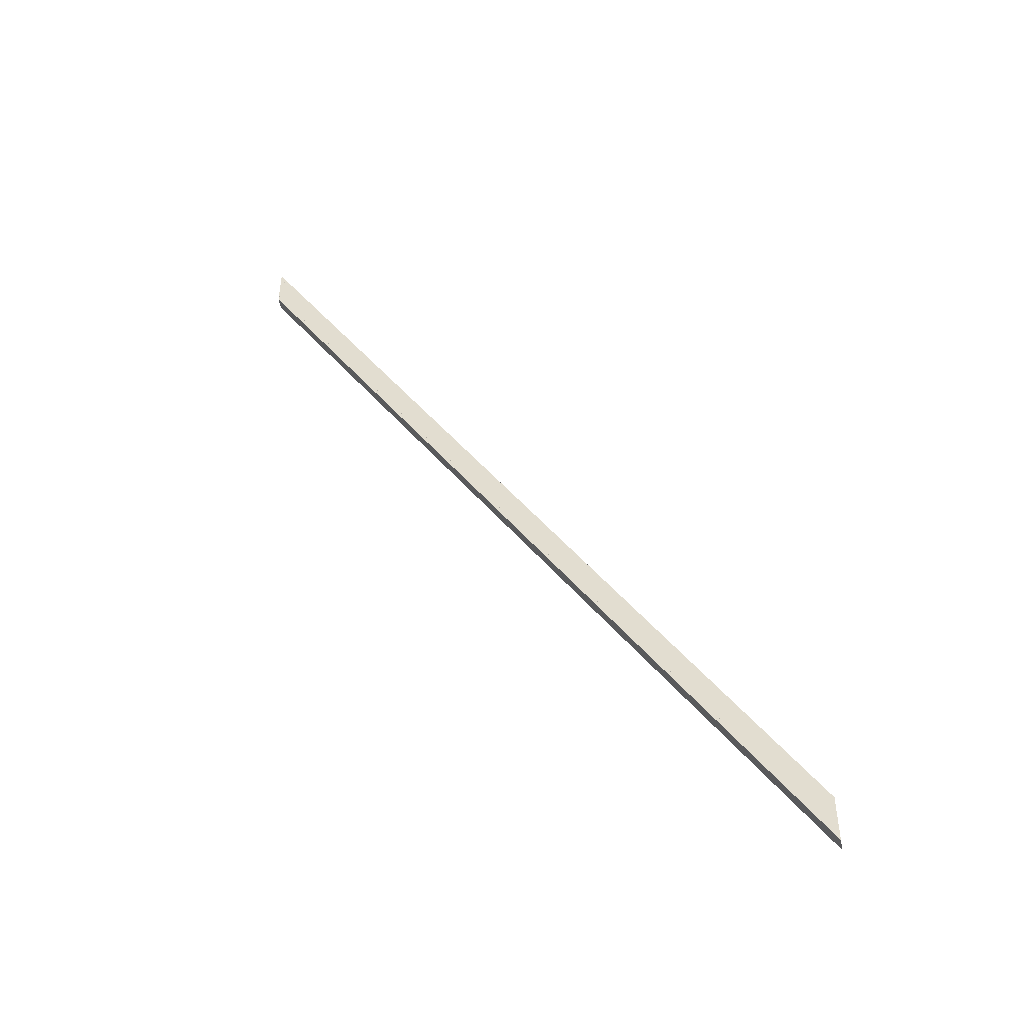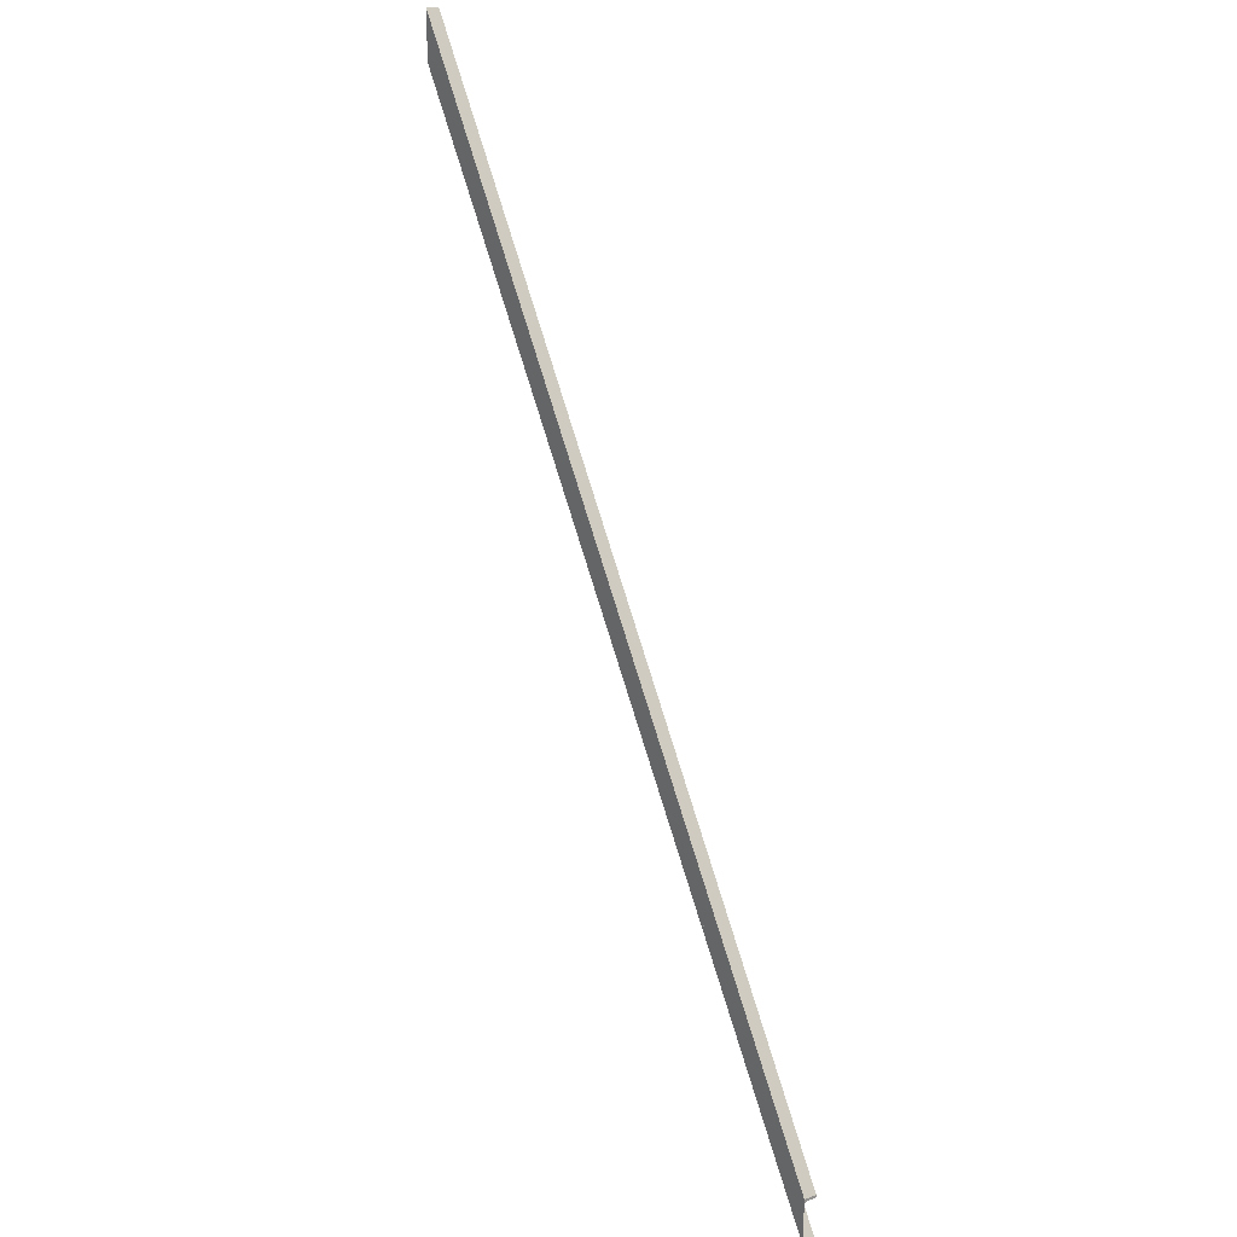
<metadata>
{"format":"obj","ext":"obj","renderer":"f3d","projection":"perspective","resolution":1024,"background":"white","views":[{"elev":-48.3,"azim":10.5,"up":"+Z"},{"elev":23.6,"azim":56.6,"up":"+Z"}]}
</metadata>
<code>
o 452
v 2163 1888 13.95
v 2163 1888 14
v 2163 1888 13.97
v 2168 1889 6.768
v 2168 1888 6.747
v 2168 1889 6.768
v 2163 1888 13.98
v 2168 1888 6.747
v 2163 1888 13.68
v 2168 1888 6.476
v 2163 1888 13.97
v 2168 1889 6.777
v 2163 1888 13.65
v 2163 1888 13.68
v 2168 1888 6.8
v 2168 1889 6.796
v 2163 1888 13.65
v 2168 1889 6.454
v 2168 1888 6.423
v 2163 1888 13.65
v 2168 1889 6.445
v 2163 1888 13.64
v 2163 1888 13.65
v 2163 1888 13.62
v 2163 1888 13.64
v 2168 1889 6.442
v 2163 1888 13.62
v 2163 1888 13.64
v 2168 1888 6.423
v 2168 1889 6.42
v 2168 1889 6.442
v 2168 1889 6.42
v 2168 1888 6.423
v 2163 1888 13.62
v 2163 1888 13.62
v 2163 1888 13.62
v 2168 1888 6.8
v 2163 1888 14
v 2163 1888 13.65
v 2163 1888 13.68
v 2163 1888 13.65
v 2163 1888 14
v 2168 1889 6.796
v 2168 1889 6.768
v 2168 1888 6.747
v 2168 1889 6.777
v 2163 1888 14
v 2163 1888 13.97
v 2163 1888 14
v 2168 1889 6.774
v 2168 1889 6.777
v 2168 1888 6.8
v 2163 1888 14
v 2163 1888 13.97
v 2168 1889 6.796
f 1 2 3
f 1 4 5
f 6 1 3
f 3 2 7
f 7 6 3
f 8 9 1
f 9 8 10
f 11 12 7
f 10 13 14
f 15 12 16
f 17 10 18
f 10 19 18
f 18 20 13
f 18 19 21
f 21 22 20
f 23 18 21
f 24 20 25
f 26 27 25
f 28 21 26
f 29 27 30
f 24 31 30
f 21 32 31
f 21 33 32
f 34 33 35
f 15 35 33
f 36 23 34
f 36 37 38
f 39 36 40
f 41 36 39
f 42 15 43
f 44 15 45
f 46 15 44
f 44 7 46
f 7 38 47
f 7 47 48
f 43 48 49
f 46 48 50
f 43 51 50
f 52 47 53
f 54 55 50

</code>
